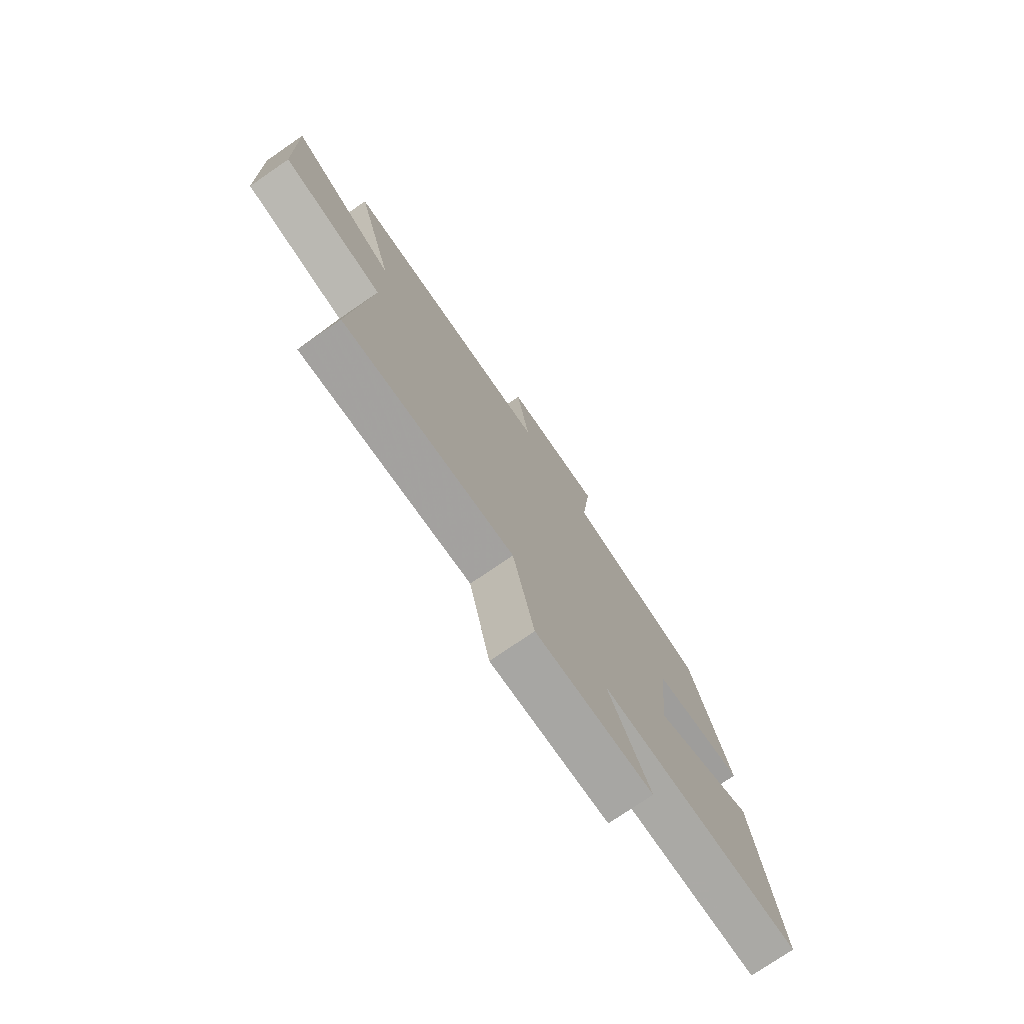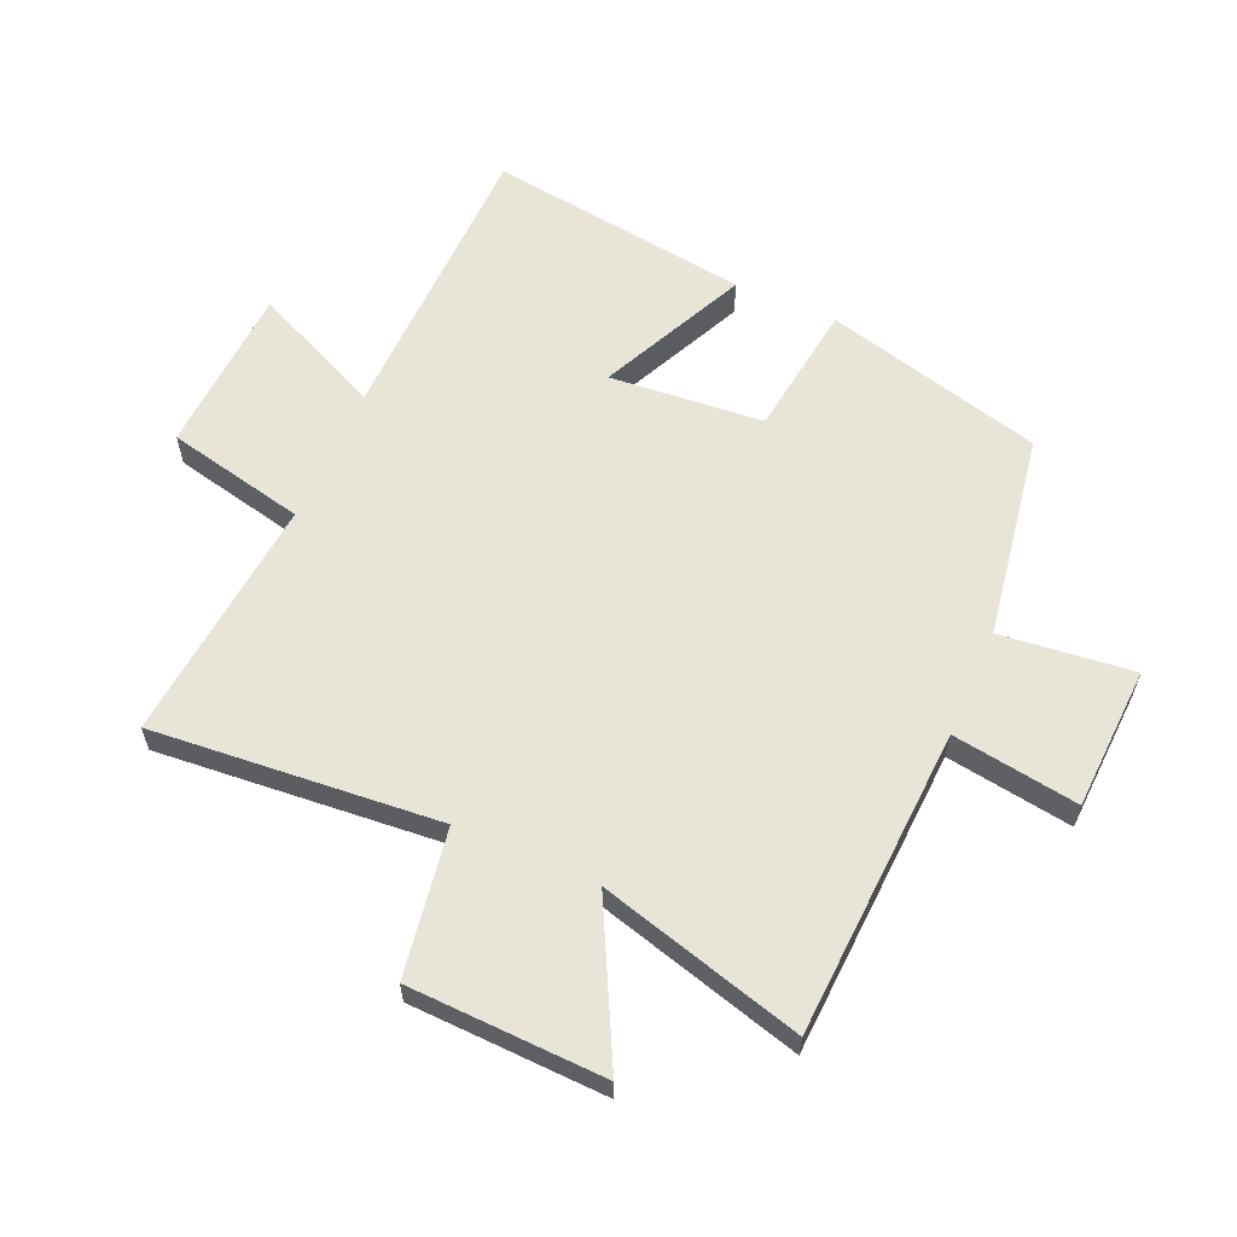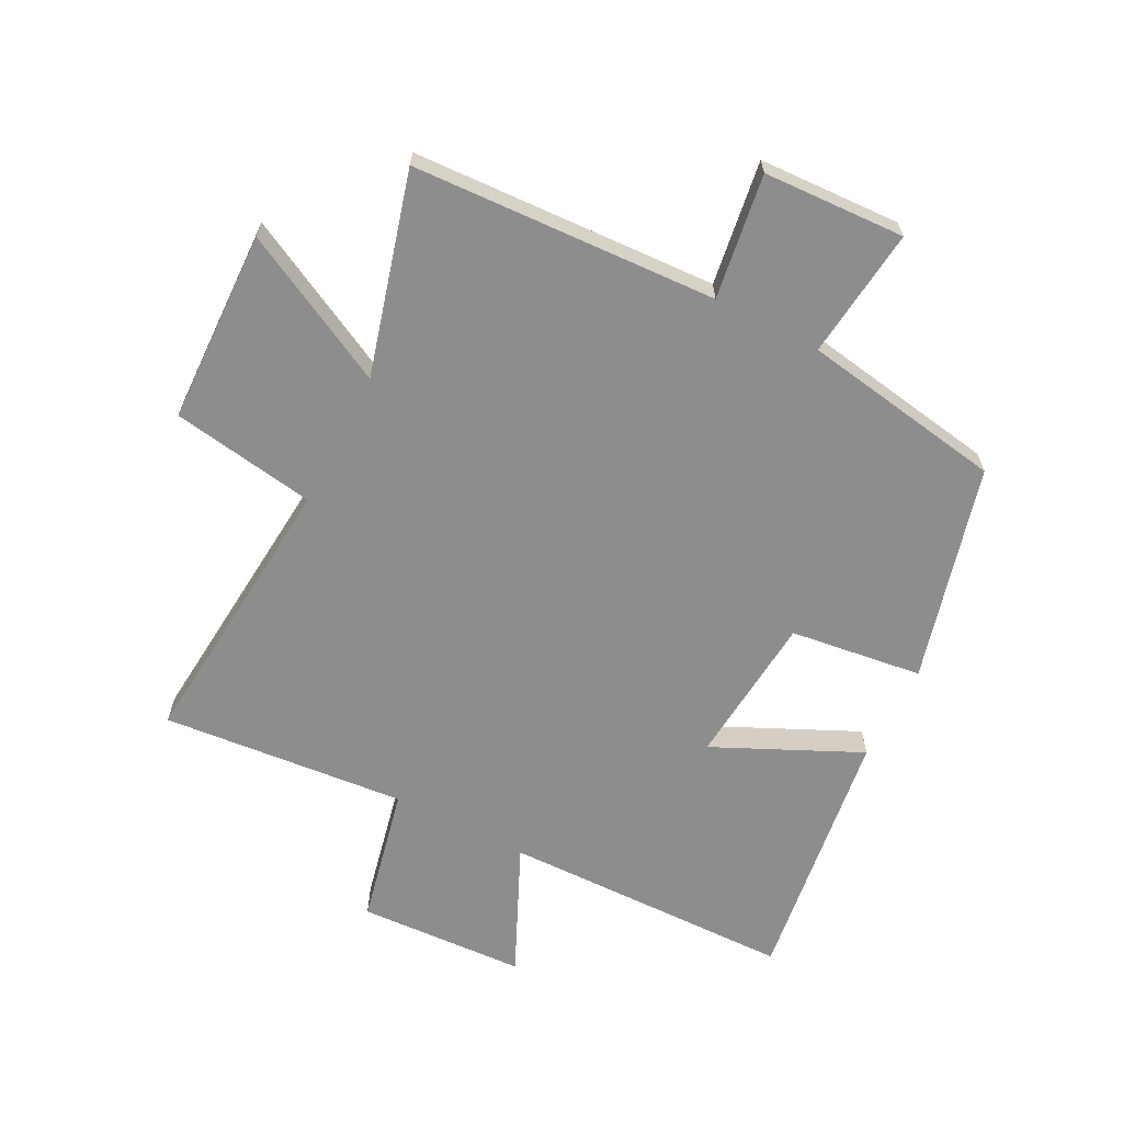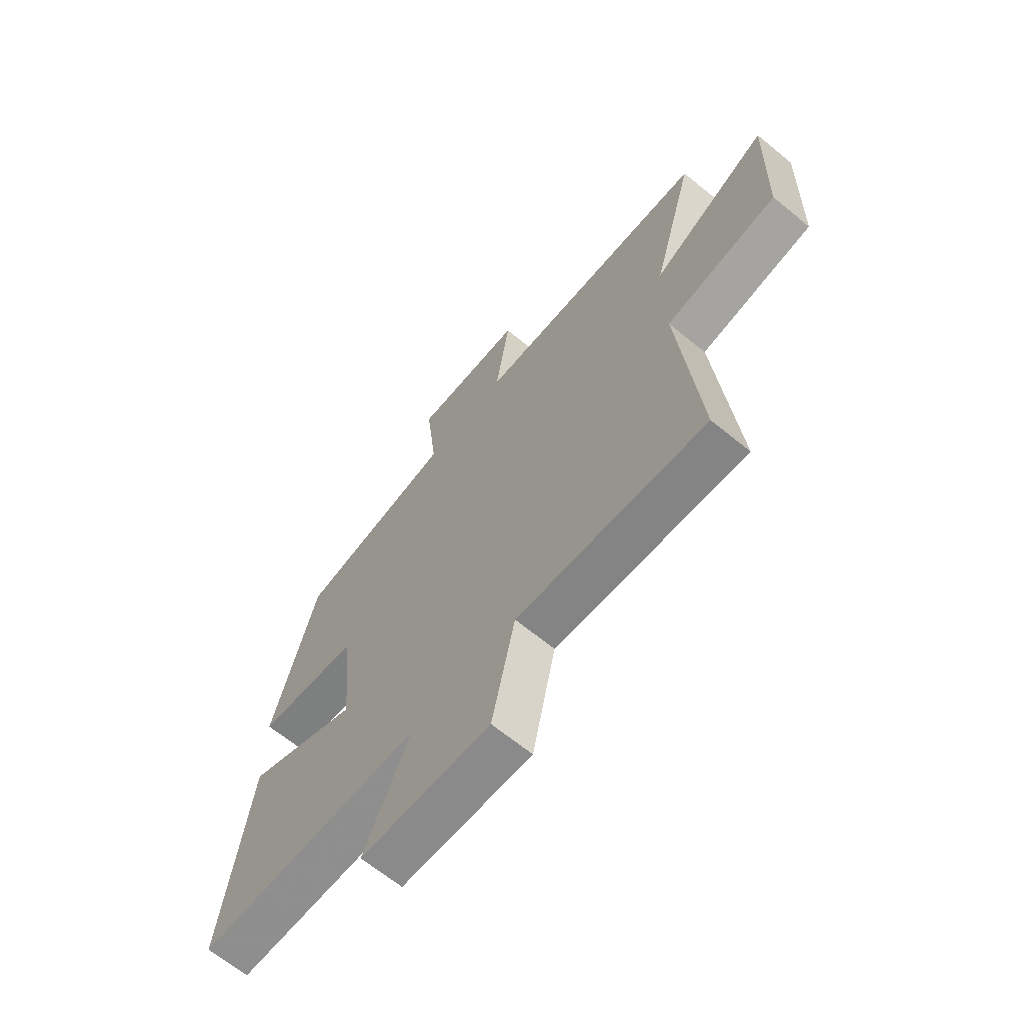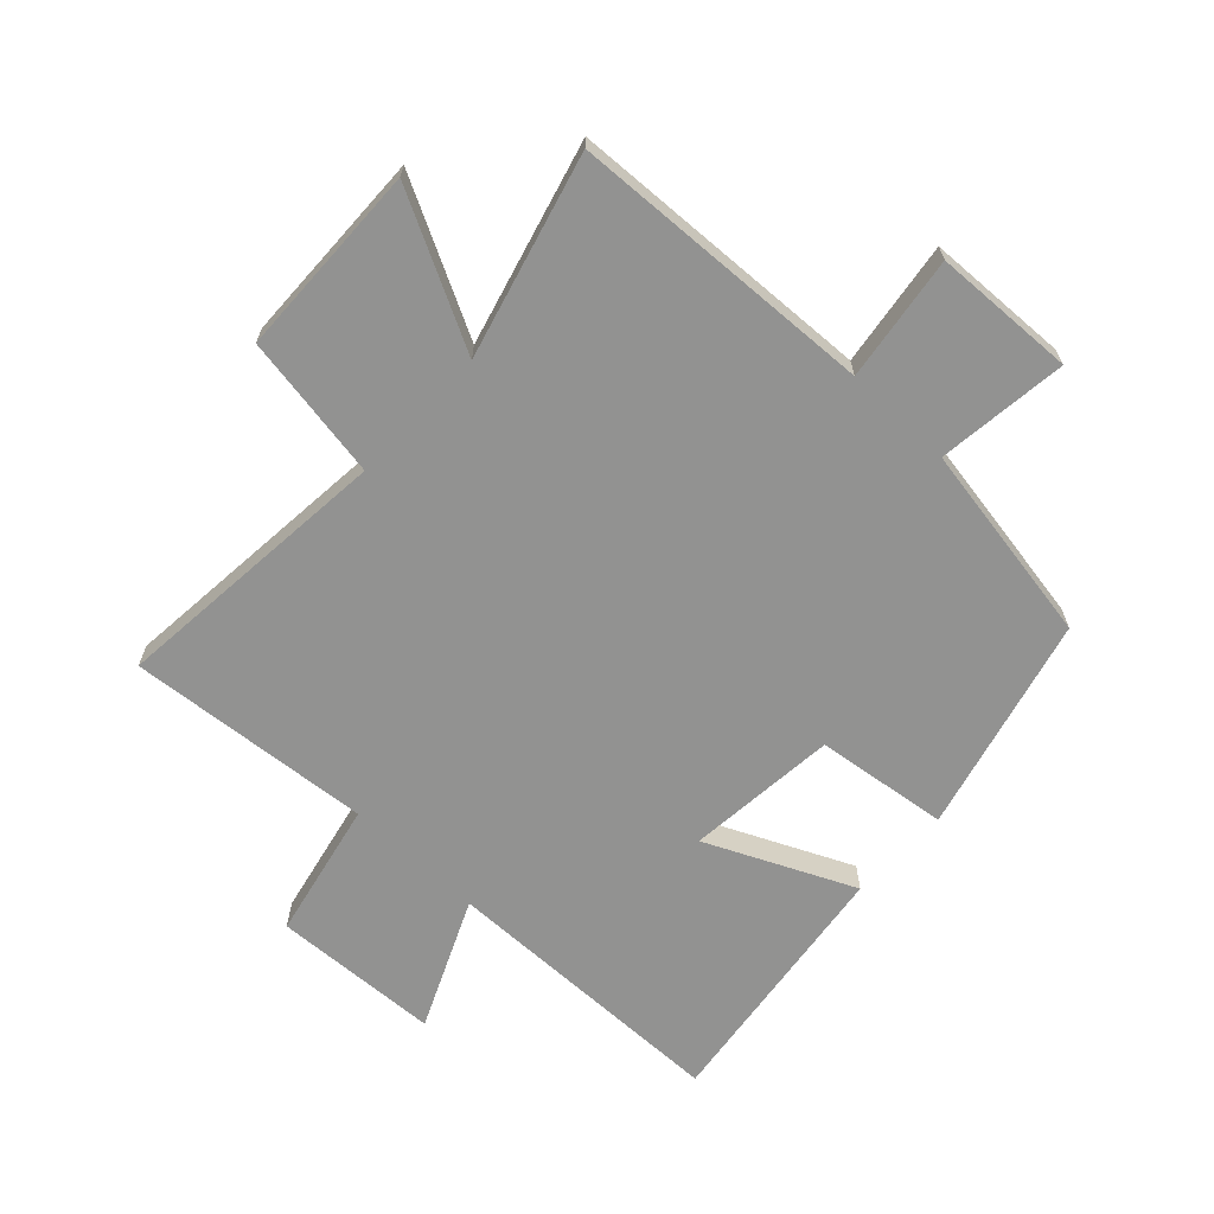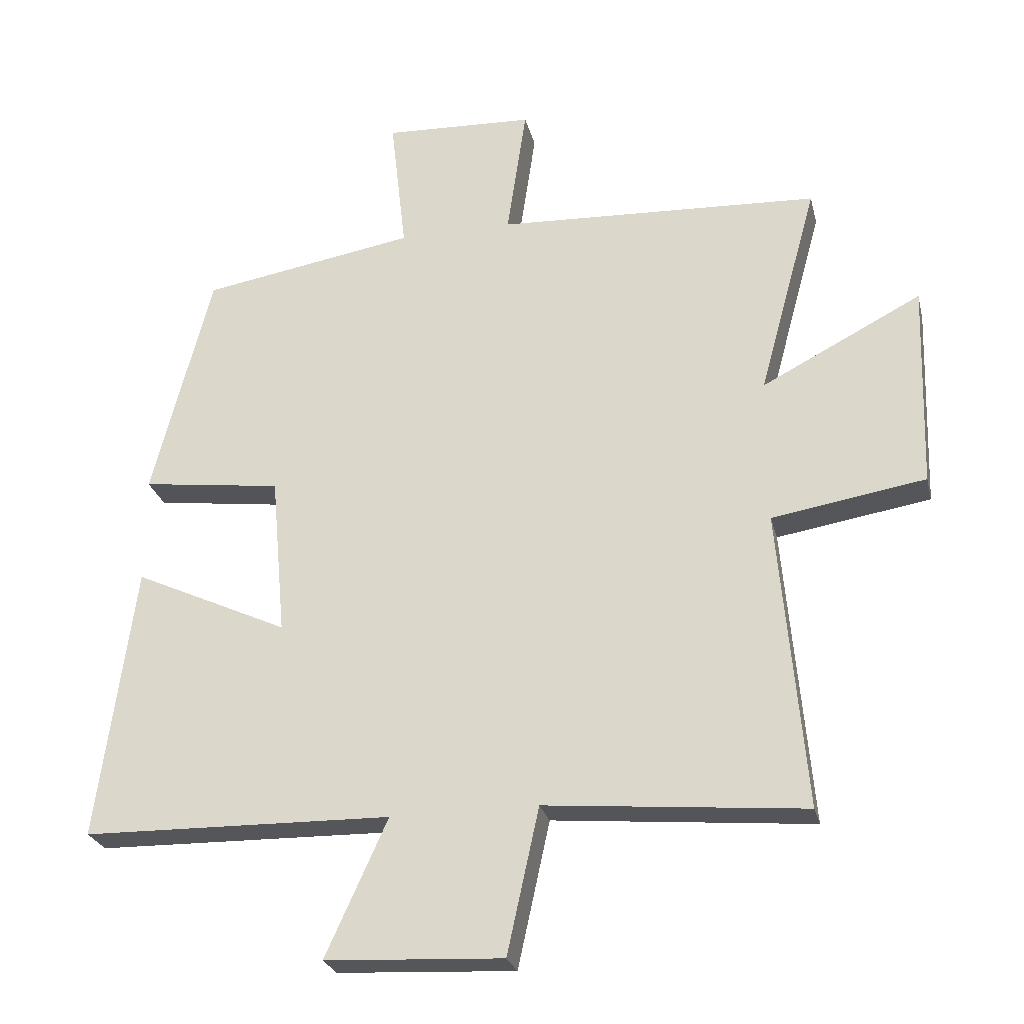
<metadata>
{"format":"obj","ext":"obj","renderer":"f3d","projection":"perspective","resolution":1024,"background":"white","views":[{"elev":-76.3,"azim":-55.6,"up":"+Z"},{"elev":60.6,"azim":-66.2,"up":"+Y"},{"elev":-64.7,"azim":-27.2,"up":"+Y"},{"elev":-66.0,"azim":-129.5,"up":"+Z"},{"elev":-66.3,"azim":-43.4,"up":"+Y"},{"elev":-25.8,"azim":-166.7,"up":"+Z"}]}
</metadata>
<code>
v 0.557 0.07 -0.491
v 0.083 0.07 -0.5
v 0.178 0.07 -0.709
v -0.094 0.07 -0.723
v -0.143 0.07 -0.5
v -0.54 0.07 -0.536
v -0.5 0.07 -0.077
v -0.735 0.07 -0.039
v -0.745 0.07 0.275
v -0.5 0.07 0.149
v -0.59 0.07 0.476
v -0.095 0.07 0.5
v -0.125 0.07 0.702
v 0.105 0.07 0.712
v 0.081 0.07 0.5
v 0.409 0.07 0.445
v 0.5 0.07 0.094
v 0.285 0.07 0.066
v 0.263 0.07 -0.18
v 0.5 0.07 -0.07
v 0.557 0 -0.491
v 0.083 0 -0.5
v 0.178 0 -0.709
v -0.094 0 -0.723
v -0.143 0 -0.5
v -0.54 0 -0.536
v -0.5 0 -0.077
v -0.735 0 -0.039
v -0.745 0 0.275
v -0.5 0 0.149
v -0.59 0 0.476
v -0.095 0 0.5
v -0.125 0 0.702
v 0.105 0 0.712
v 0.081 0 0.5
v 0.409 0 0.445
v 0.5 0 0.094
v 0.285 0 0.066
v 0.263 0 -0.18
v 0.5 0 -0.07
f 19 20 1 2
f 18 19 2
f 15 16 17 18
f 15 18 2
f 12 13 14 15
f 10 11 12 15
f 10 15 2
f 7 8 9 10
f 7 10 2 3
f 5 6 7
f 5 7 3
f 3 4 5
f 22 21 40 39
f 22 39 38
f 38 37 36 35
f 22 38 35
f 35 34 33 32
f 35 32 31 30
f 22 35 30
f 30 29 28 27
f 23 22 30 27
f 27 26 25
f 23 27 25
f 25 24 23
f 1 21 22 2
f 2 22 23 3
f 3 23 24 4
f 4 24 25 5
f 5 25 26 6
f 6 26 27 7
f 7 27 28 8
f 8 28 29 9
f 9 29 30 10
f 10 30 31 11
f 11 31 32 12
f 12 32 33 13
f 13 33 34 14
f 14 34 35 15
f 15 35 36 16
f 16 36 37 17
f 17 37 38 18
f 18 38 39 19
f 19 39 40 20
f 20 40 21 1

</code>
